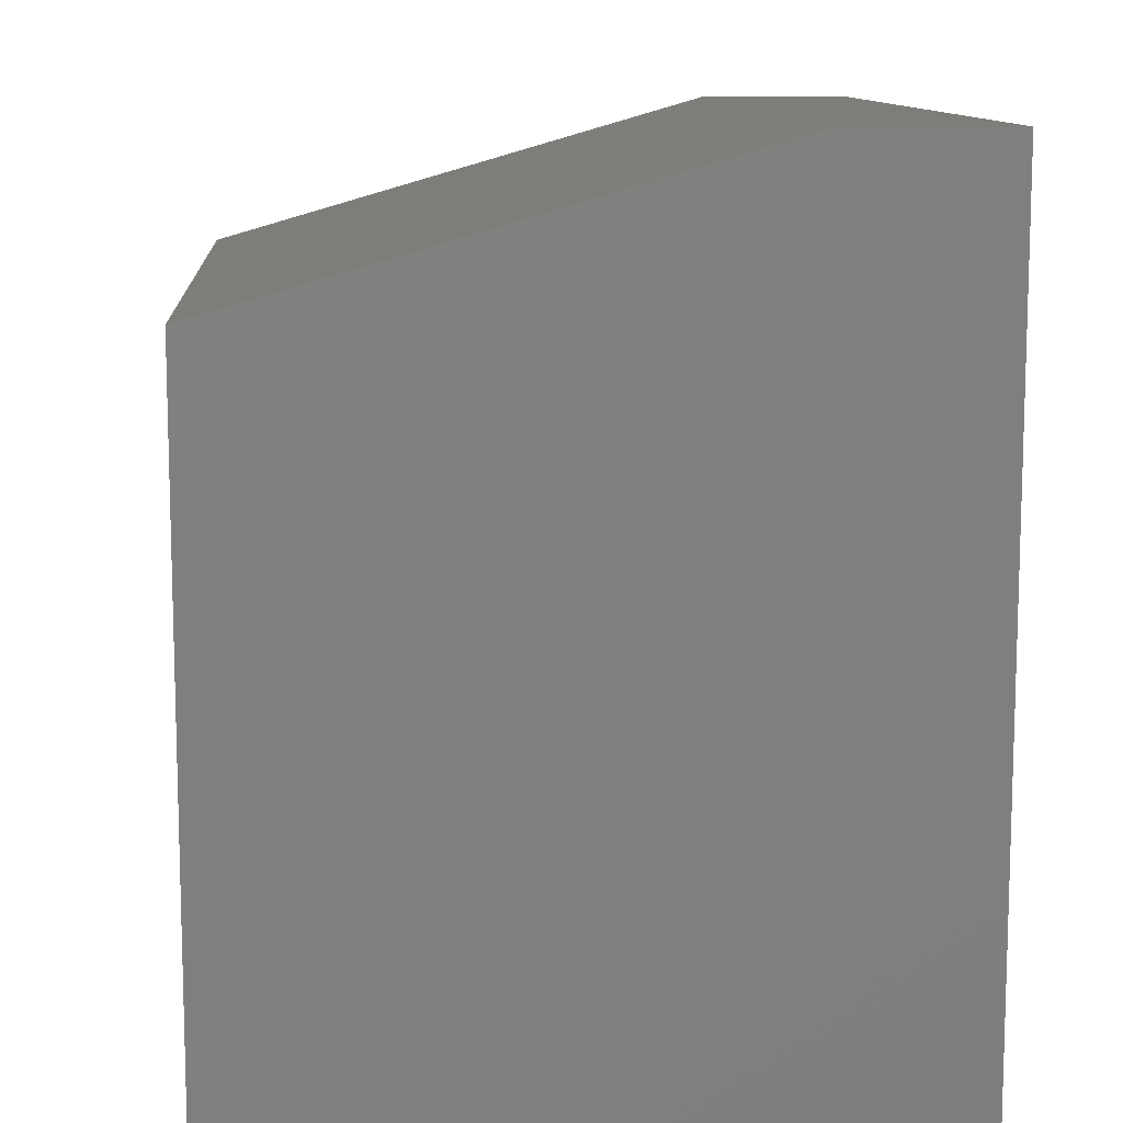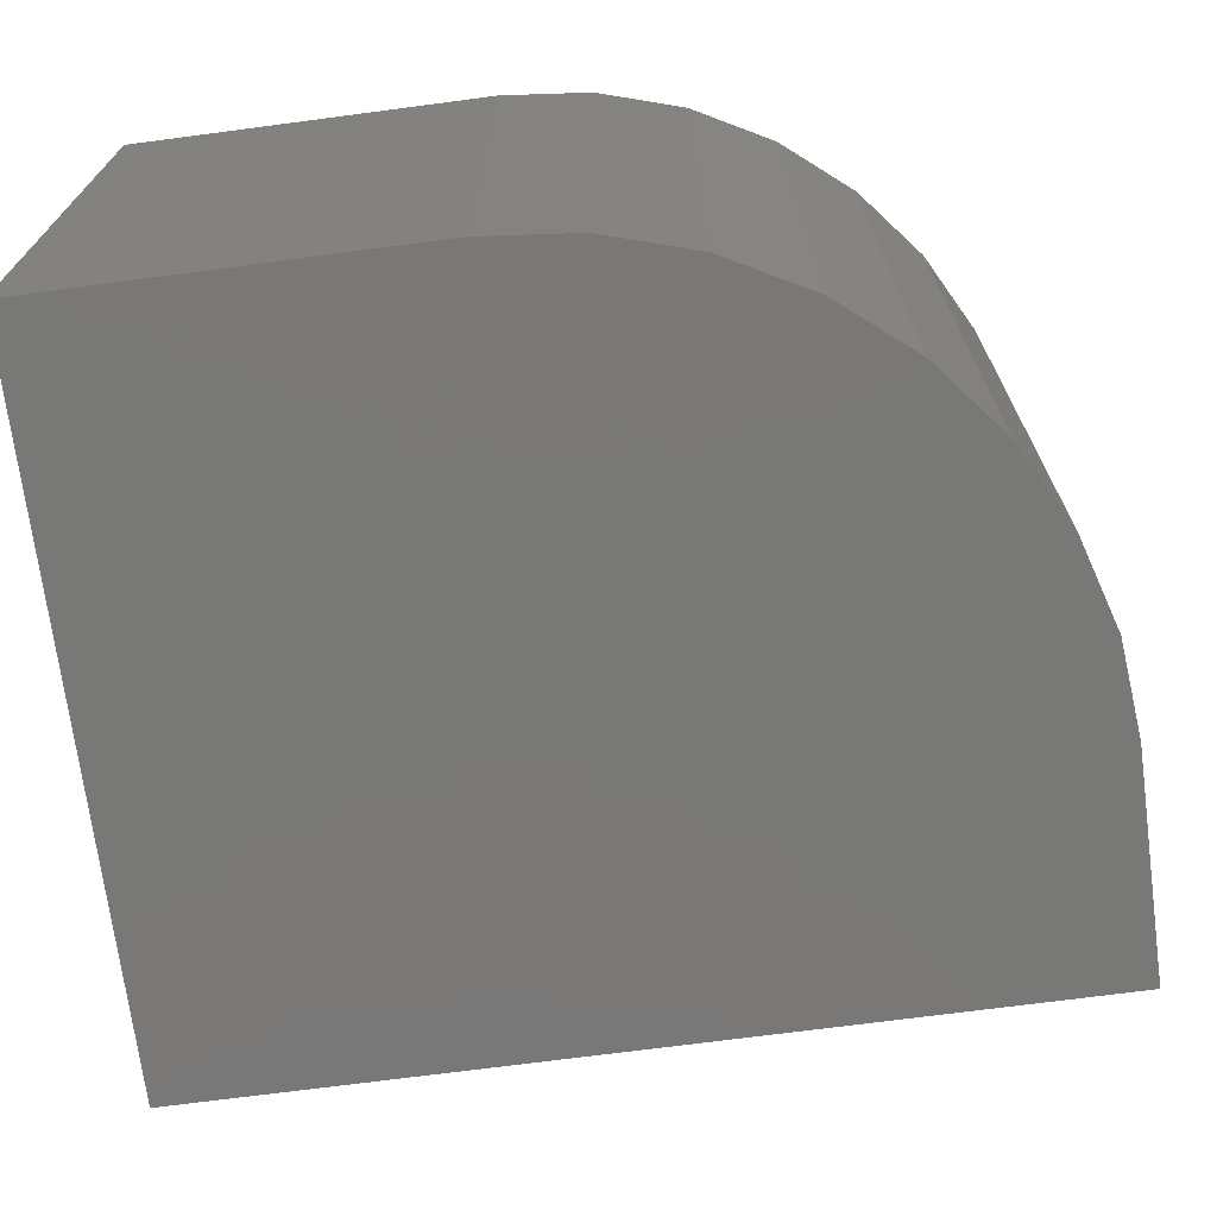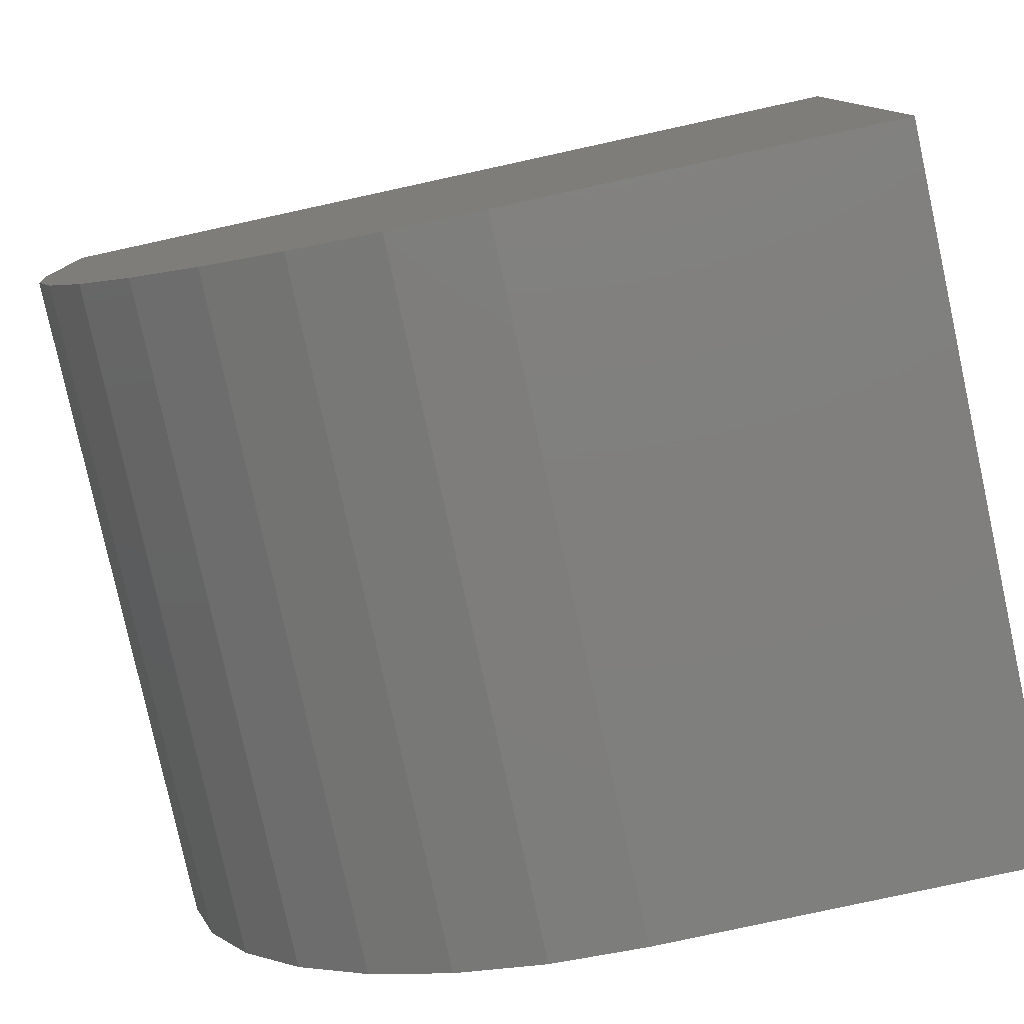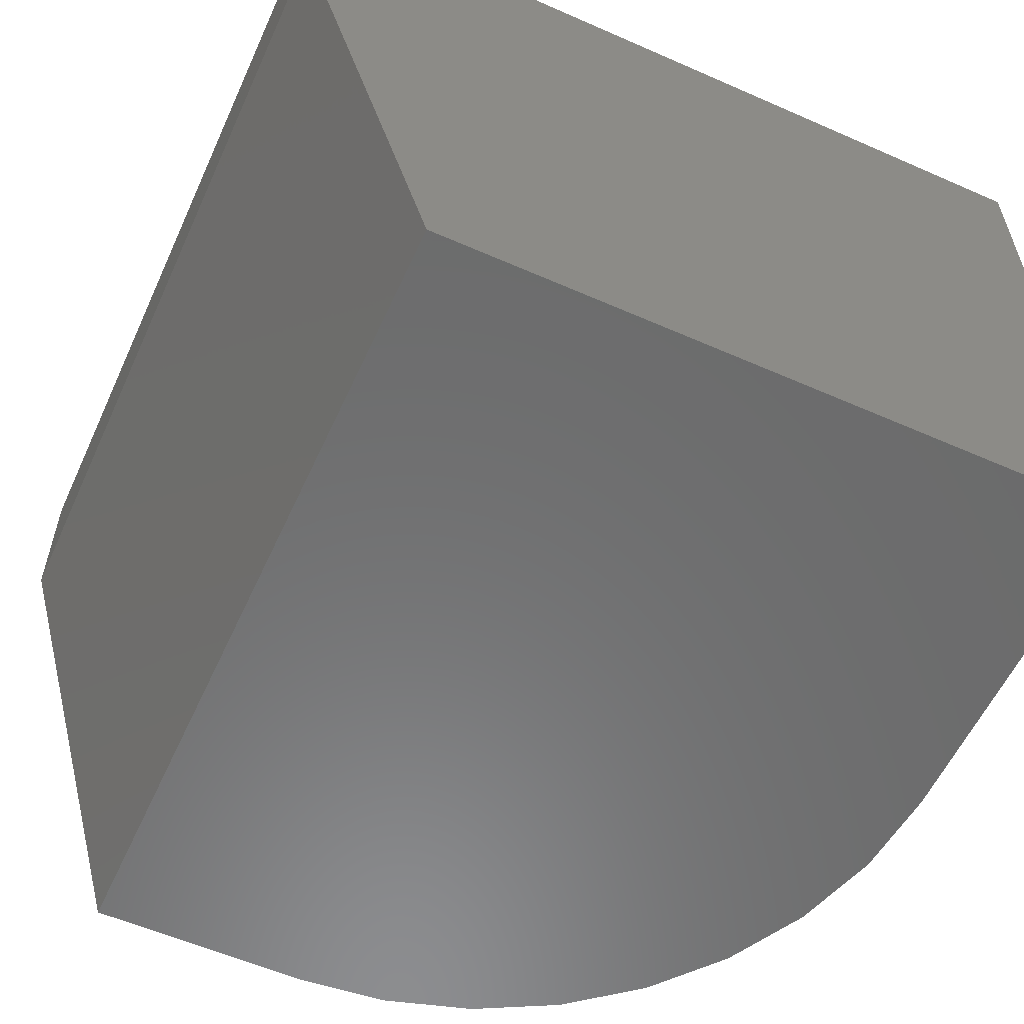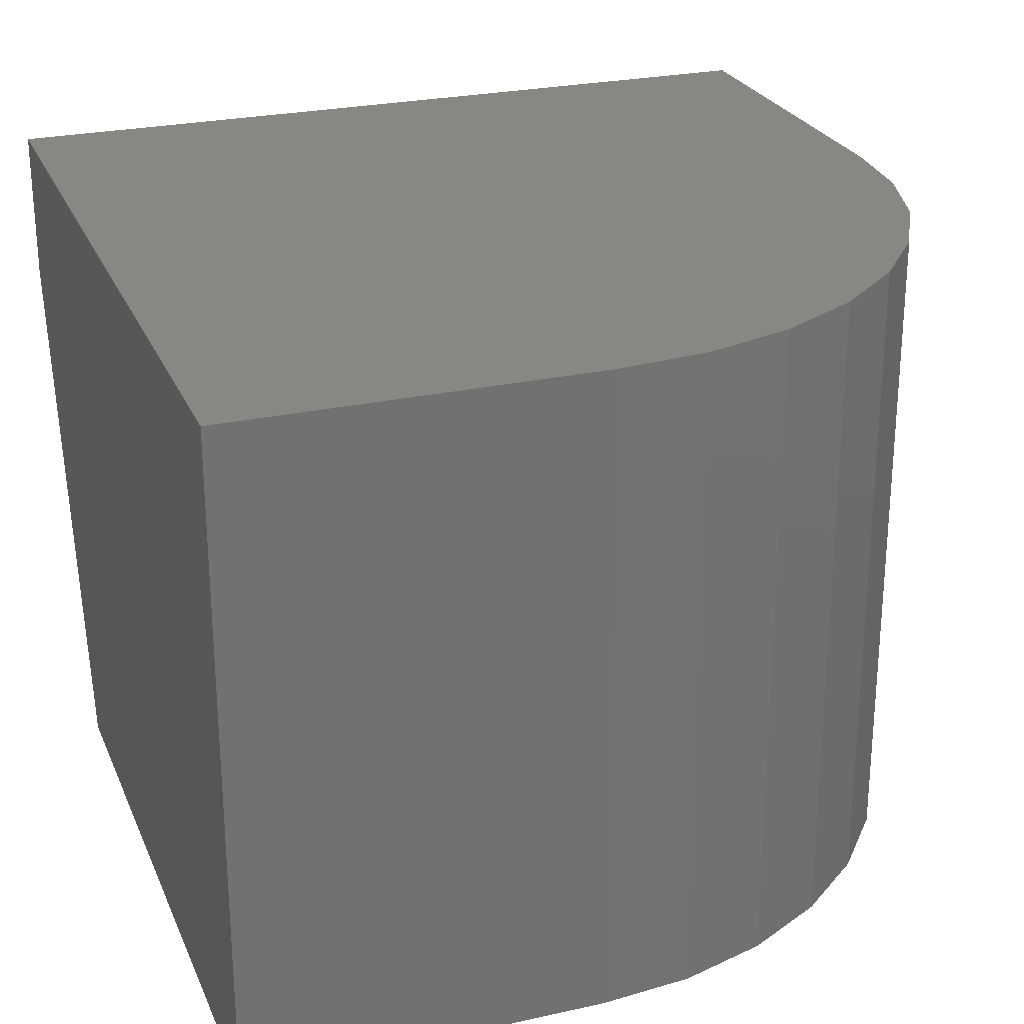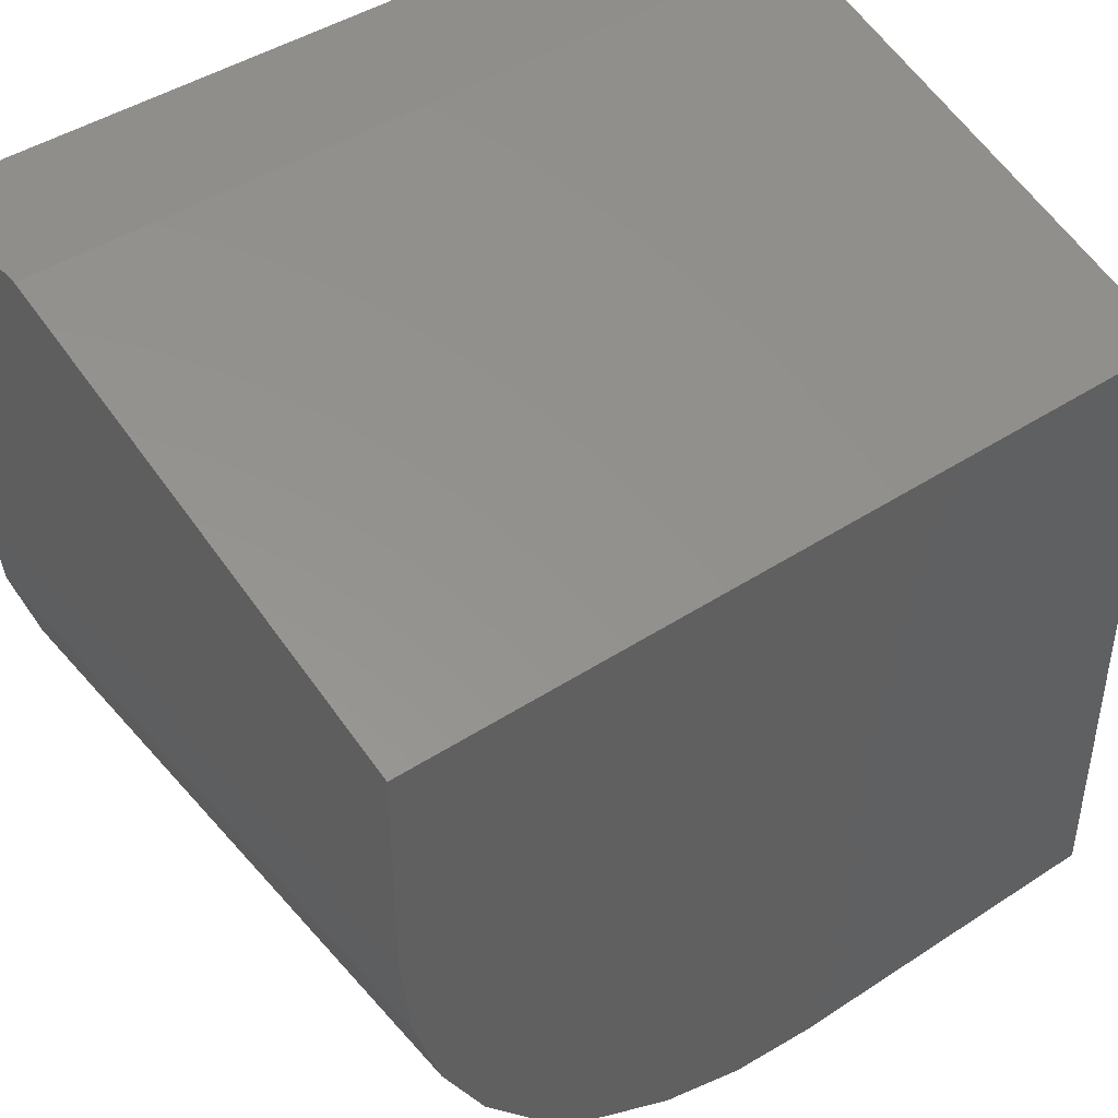
<metadata>
{"format":"stl","ext":"stl","renderer":"f3d","projection":"perspective","resolution":1024,"background":"white","views":[{"elev":11.0,"azim":-94.2,"up":"+Y"},{"elev":-71.1,"azim":7.5,"up":"+Z"},{"elev":-79.4,"azim":-167.7,"up":"+Y"},{"elev":-57.9,"azim":-114.5,"up":"+Z"},{"elev":25.7,"azim":-19.6,"up":"+Z"},{"elev":43.8,"azim":142.4,"up":"+Y"}]}
</metadata>
<code>
# stl→obj: 26 verts, 48 faces
v 0.2266 -0.3281 0.06875
v 0.2266 -0.3281 -0.5312
v 0.2266 1.499e-16 0.06875
v 0.2266 -0.1328 -0.5312
v 0.2266 1.344e-16 -0.07031
v -0.5234 -0.75 -0.5312
v -0.5234 -0.1328 -0.5312
v 0.2185 -0.4104 -0.5312
v 0.1944 -0.4896 -0.5312
v 0.1555 -0.5625 -0.5312
v 0.103 -0.6264 -0.5312
v 0.03907 -0.6789 -0.5312
v -0.03387 -0.7179 -0.5312
v -0.113 -0.7419 -0.5312
v -0.1953 -0.75 -0.5312
v -0.5234 -0.75 0.06875
v -0.1953 -0.75 0.06875
v -0.113 -0.7419 0.06875
v -0.03387 -0.7179 0.06875
v 0.03907 -0.6789 0.06875
v 0.103 -0.6264 0.06875
v 0.1555 -0.5625 0.06875
v 0.1944 -0.4896 0.06875
v 0.2185 -0.4104 0.06875
v -0.5234 6.661e-17 0.06875
v -0.5234 5.117e-17 -0.07031
f 1 2 3
f 3 2 4
f 3 4 5
f 6 7 4
f 6 4 2
f 6 2 8
f 6 8 9
f 6 9 10
f 6 10 11
f 6 11 12
f 6 12 13
f 6 13 14
f 6 14 15
f 6 15 16
f 16 15 17
f 16 17 18
f 16 18 19
f 16 19 20
f 16 20 21
f 16 21 22
f 16 22 23
f 16 23 24
f 16 24 1
f 16 1 3
f 16 3 25
f 2 1 8
f 8 1 24
f 8 24 9
f 9 24 23
f 9 23 10
f 10 23 22
f 10 22 11
f 11 22 21
f 11 21 12
f 12 21 20
f 12 20 13
f 13 20 19
f 13 19 14
f 14 19 18
f 14 18 15
f 15 18 17
f 26 25 5
f 5 25 3
f 6 16 7
f 7 16 25
f 7 25 26
f 7 26 4
f 4 26 5

</code>
